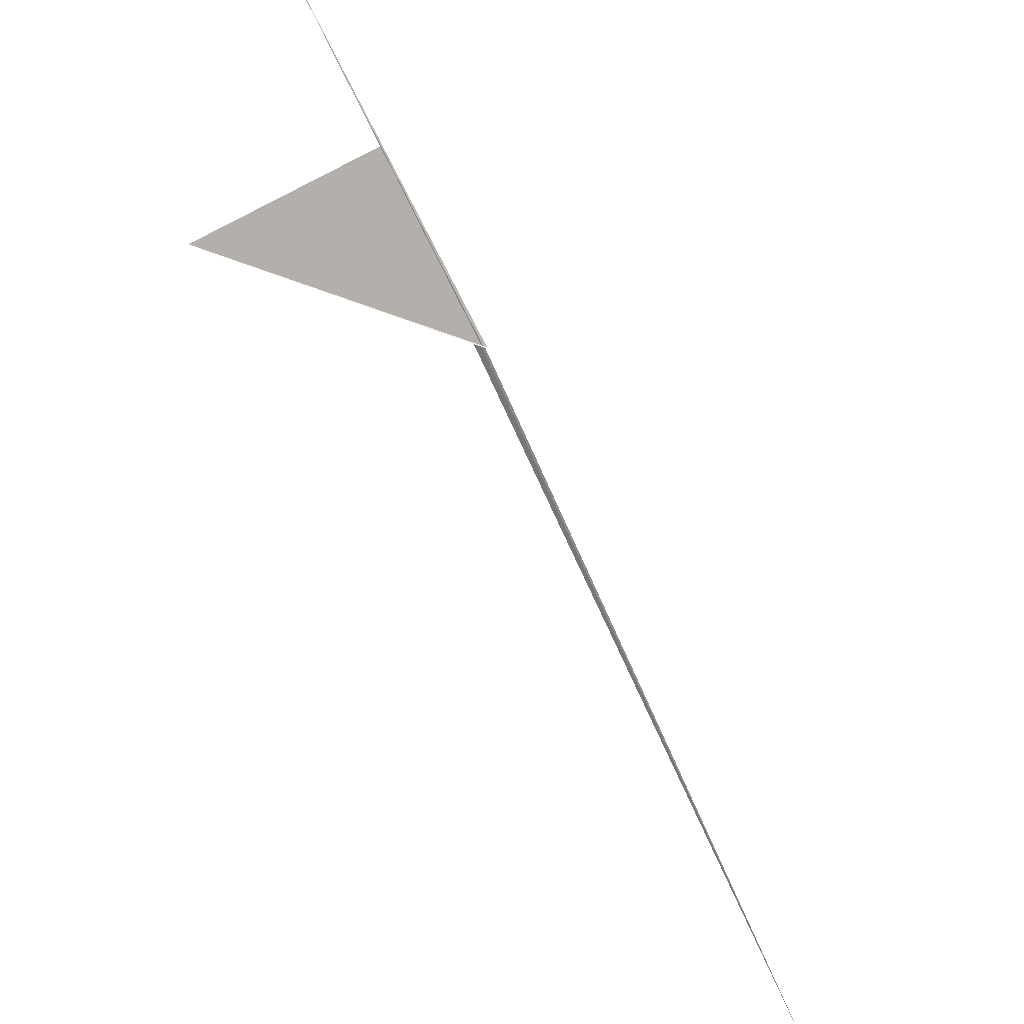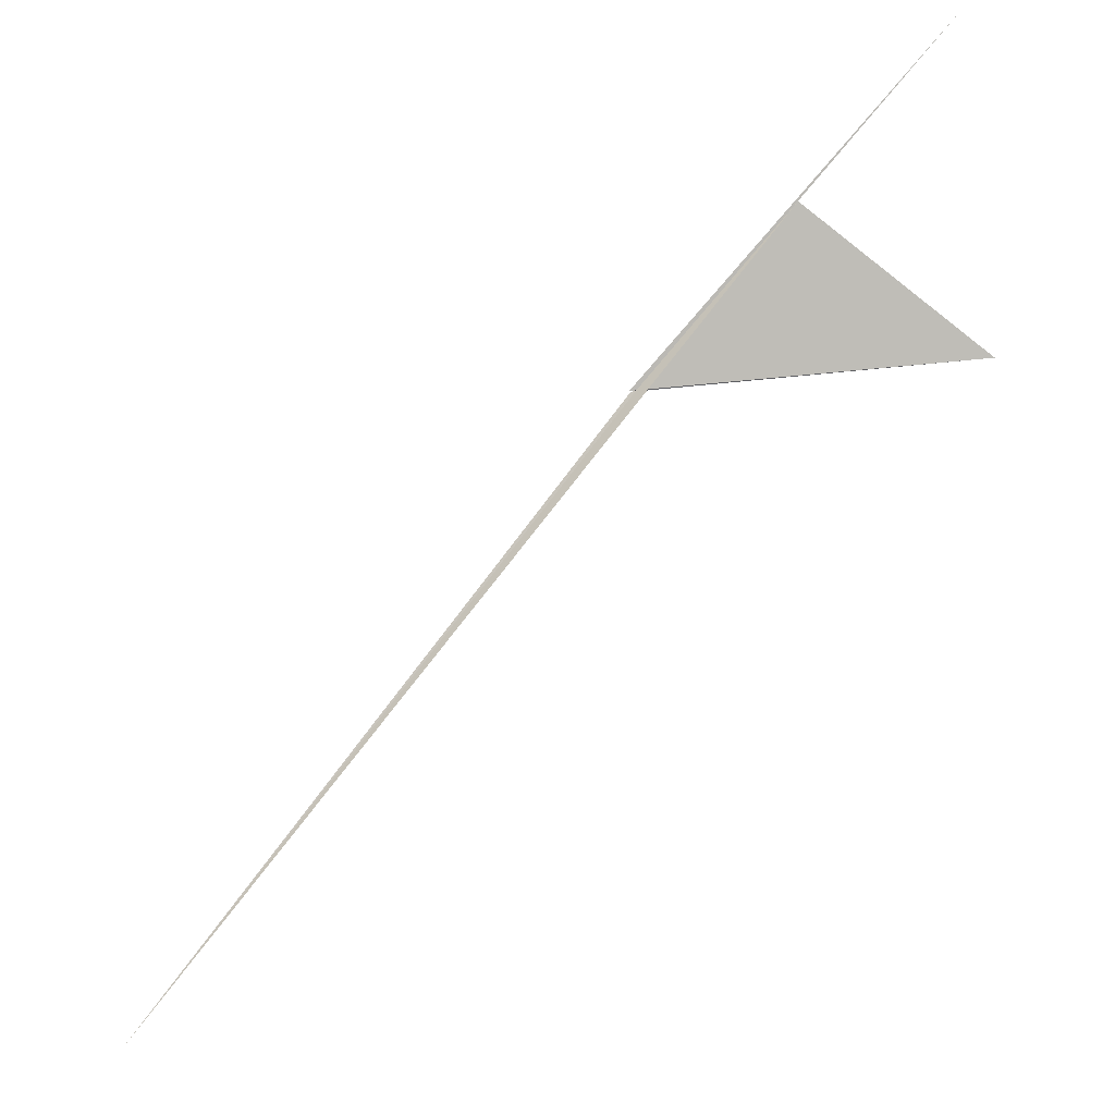
<metadata>
{"format":"obj","ext":"obj","renderer":"f3d","projection":"perspective","resolution":1024,"background":"white","views":[{"elev":48.0,"azim":-39.8,"up":"+Z"},{"elev":-35.4,"azim":120.8,"up":"+Z"}]}
</metadata>
<code>
v 22.47 56 -36.69
v 21.9 57.07 -36.59
v 22.48 55.98 -36.69
v 22.54 56.67 -36.2
v 22.61 57.34 -35.71
v 22.48 55.98 -36.69
v 22.33 54.88 -37.58
v 22.19 53.78 -38.47
v 22.47 55.99 -36.69
f 1 6 5
f 1 8 7
f 1 7 3
f 1 9 6
f 1 5 9
f 1 3 2
f 1 2 4
f 1 4 8

</code>
